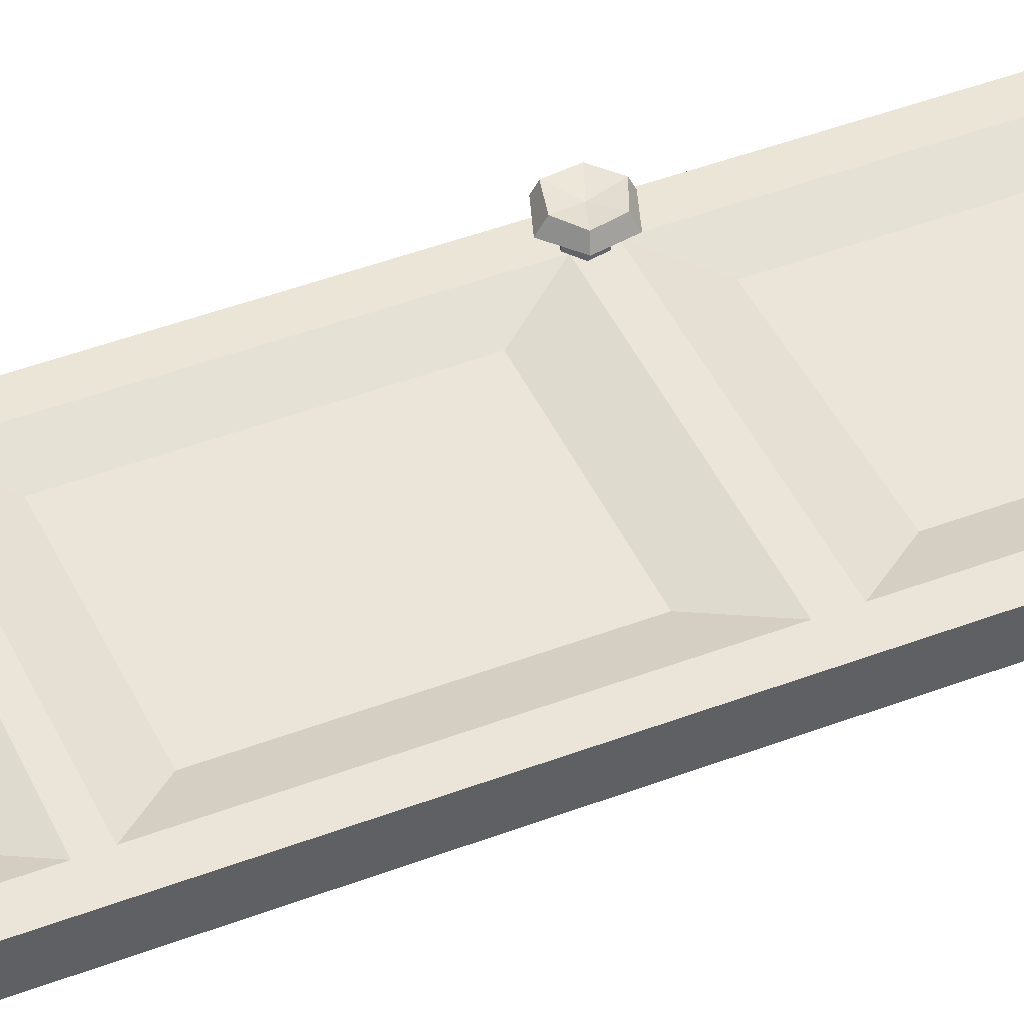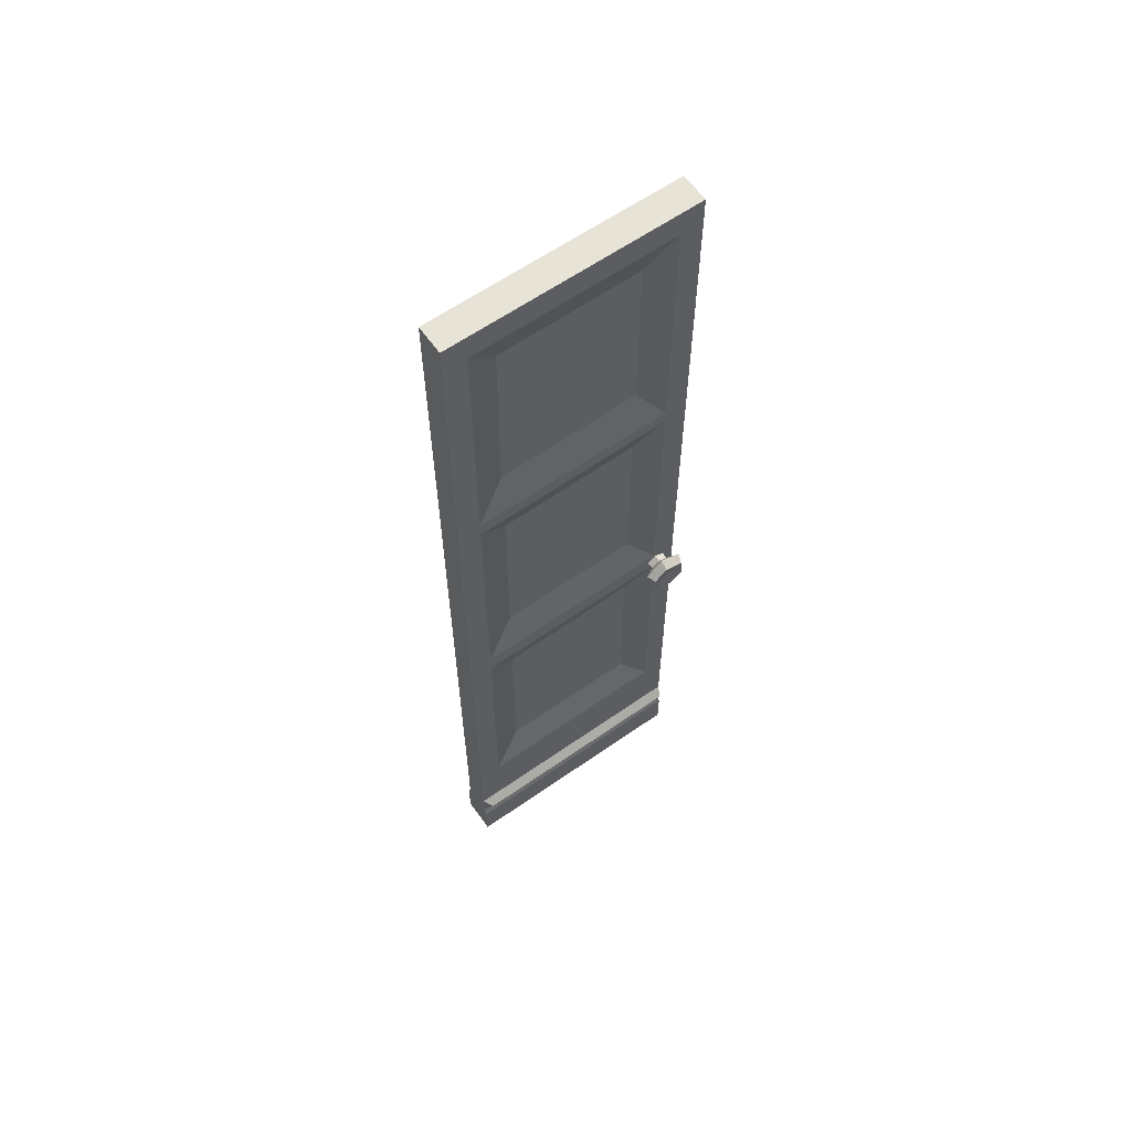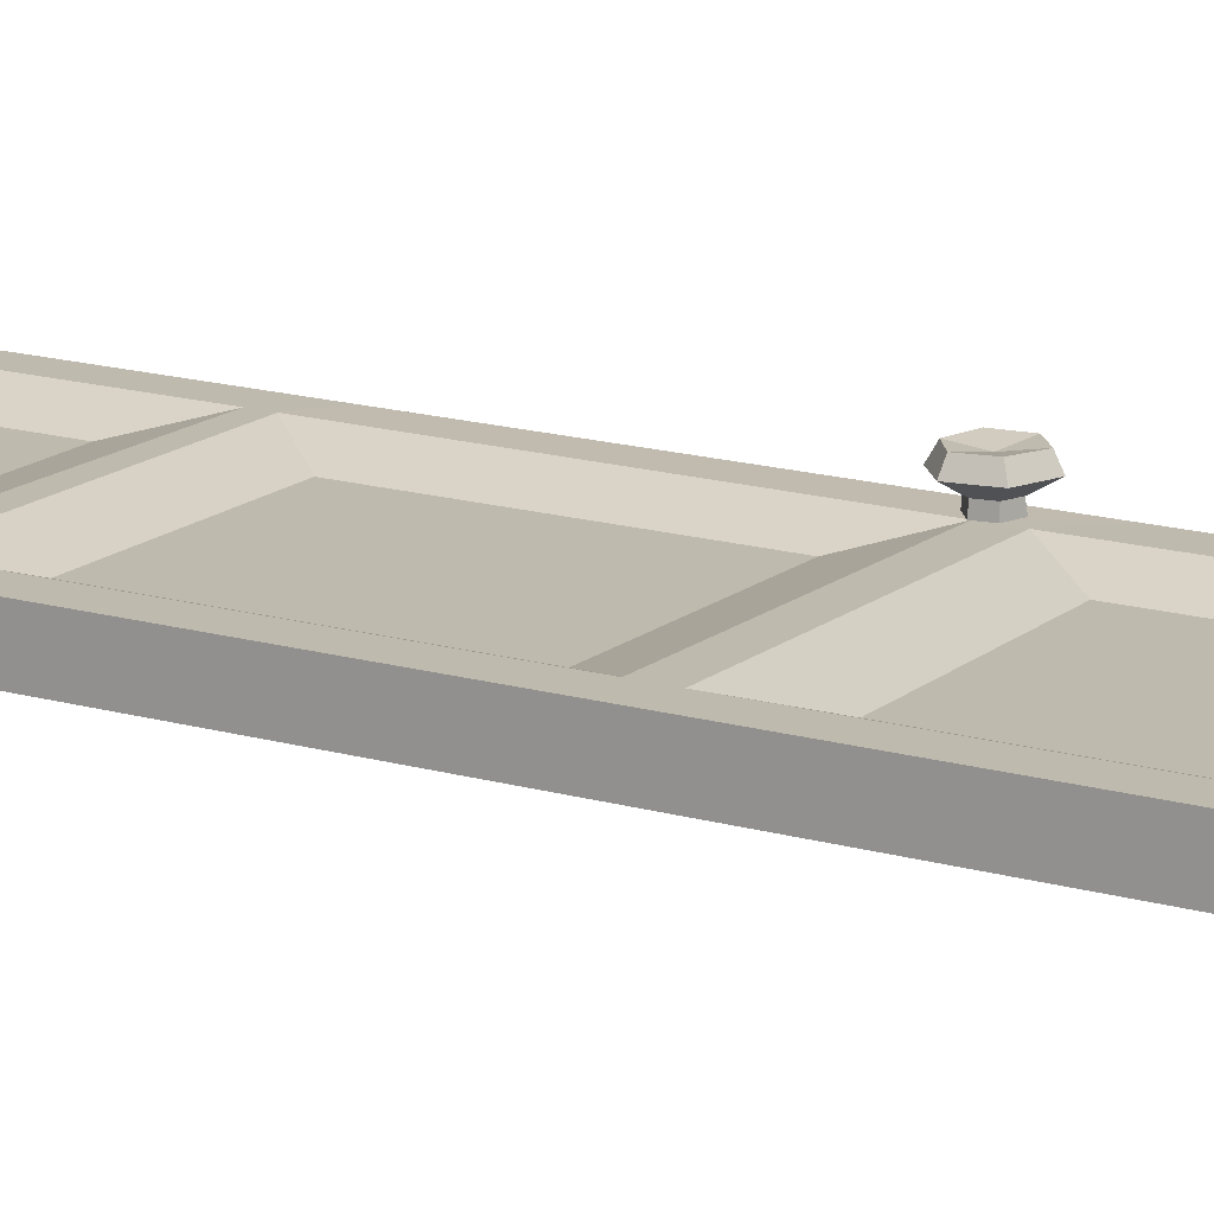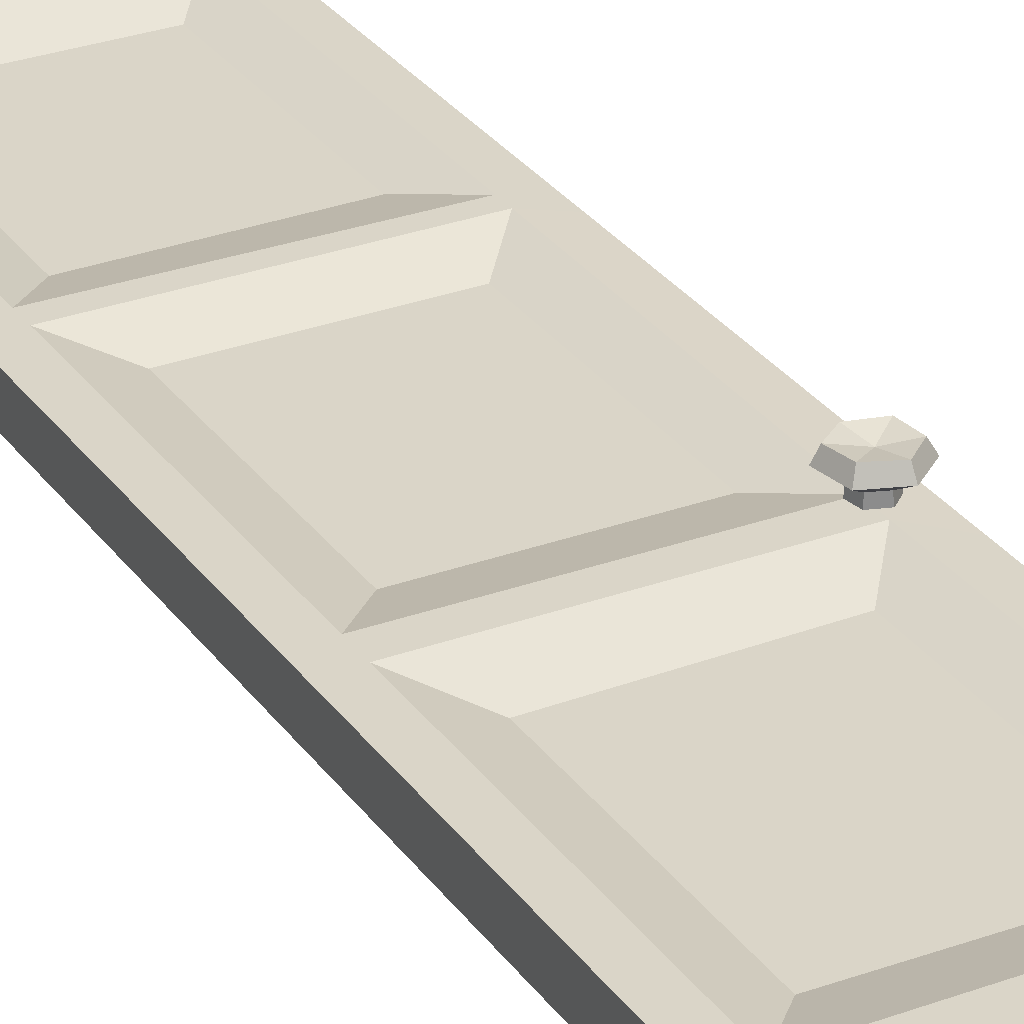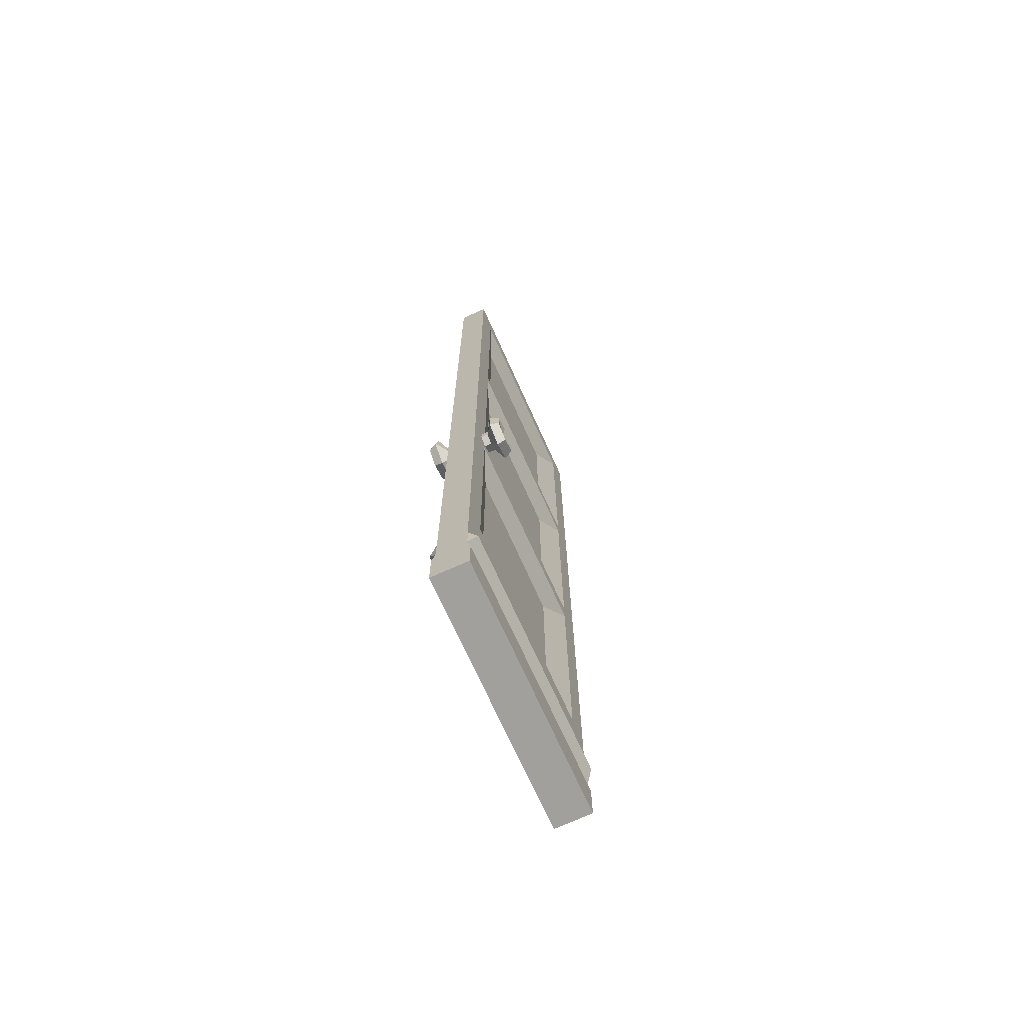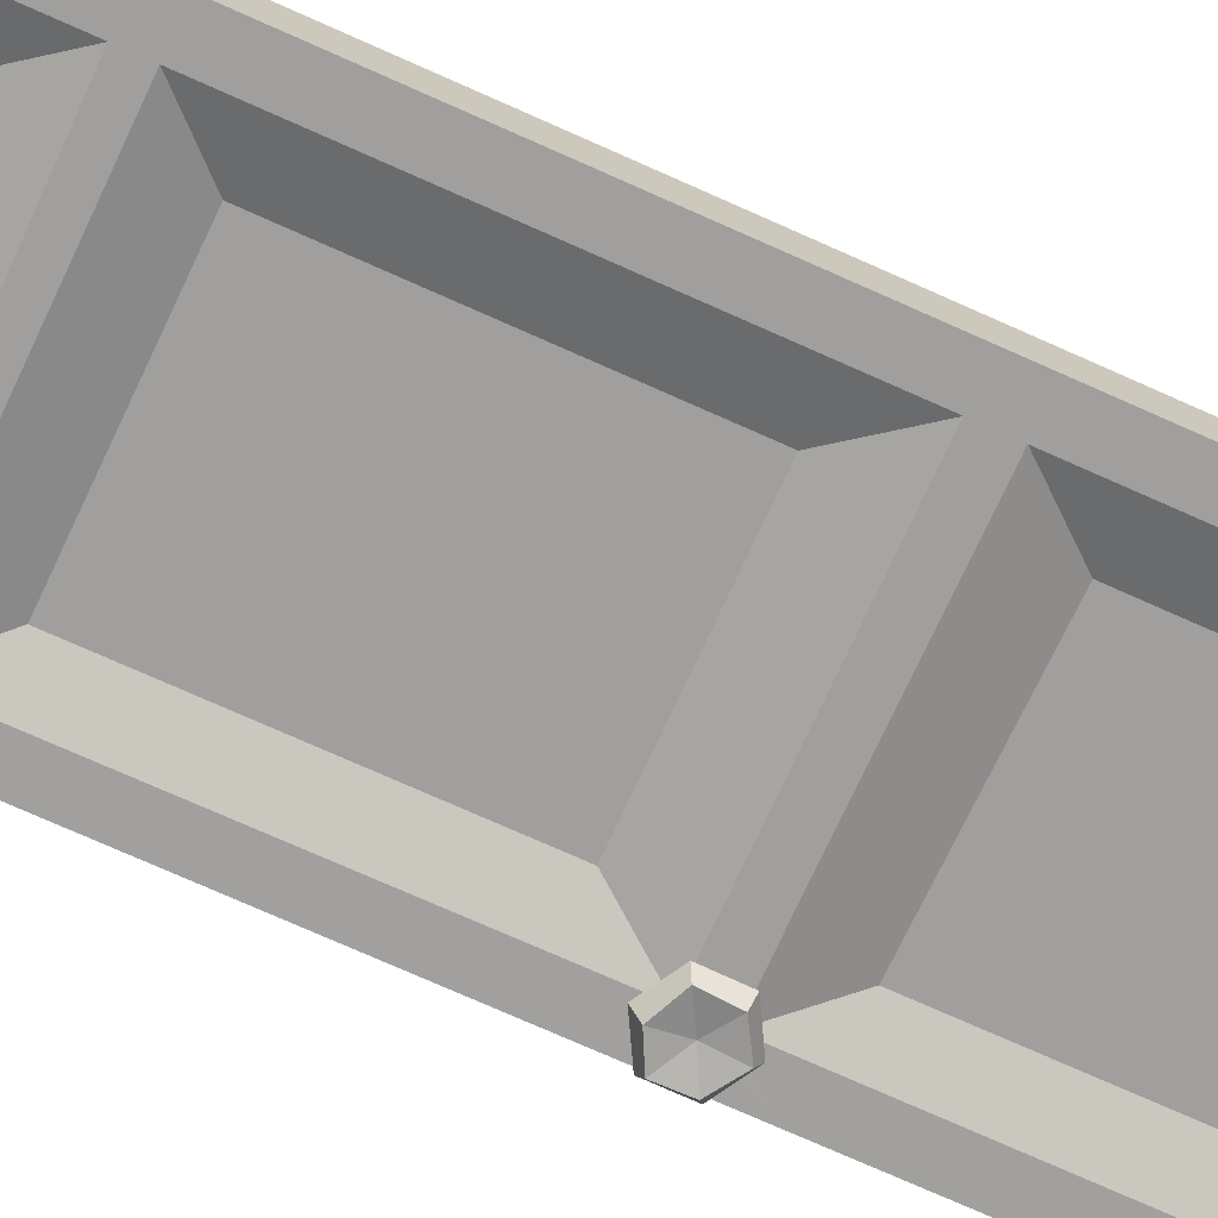
<metadata>
{"format":"obj","ext":"obj","renderer":"f3d","projection":"perspective","resolution":1024,"background":"white","views":[{"elev":45.2,"azim":-113.8,"up":"+Z"},{"elev":61.7,"azim":-35.4,"up":"+Y"},{"elev":15.6,"azim":-58.3,"up":"+Z"},{"elev":29.4,"azim":-28.4,"up":"+Z"},{"elev":-71.6,"azim":114.3,"up":"+Y"},{"elev":-71.4,"azim":-114.4,"up":"+Z"}]}
</metadata>
<code>
v 42.12 84.65 7.738
v 44.87 86.7 7.744
v 48.67 85.74 7.74
v 49.12 82.01 7.742
v 46.37 79.66 7.74
v 42.84 81.17 7.743
v 45.72 83.35 7.139
v 41.35 84.93 6.038
v 44.94 87.84 5.893
v 49.31 86.26 5.9
v 50.1 81.77 6.036
v 46.51 78.86 6.041
v 42.13 80.43 6.037
v 43.72 84.07 3.189
v 45.37 85.33 4.554
v 43.78 84.05 4.559
v 47.36 84.68 3.189
v 47.31 84.63 4.554
v 47.72 82.63 3.189
v 47.66 82.65 4.559
v 46.07 81.36 4.561
v 44.08 82.02 3.189
v 44.13 82.06 4.561
v 45.42 85.47 3.24
v 46.17 81.22 3.24
v 48.81 85.2 -7.673
v 45.74 86.76 -7.679
v 42.17 85.18 -7.675
v 42.38 81.43 -7.677
v 45.51 79.57 -7.675
v 48.72 81.66 -7.678
v 45.49 83.32 -7.075
v 49.52 85.61 -5.974
v 45.47 87.87 -5.828
v 41.45 85.58 -5.836
v 41.46 81.02 -5.971
v 45.51 78.76 -5.976
v 49.54 81.05 -5.972
v 47.34 84.37 -3.124
v 45.49 85.4 -3.124
v 45.49 85.33 -4.489
v 47.28 84.33 -4.495
v 43.64 84.35 -3.124
v 43.7 84.31 -4.489
v 43.65 82.27 -3.124
v 43.71 82.3 -4.495
v 45.5 81.23 -3.124
v 45.5 81.3 -4.496
v 47.34 82.28 -3.124
v 47.29 82.31 -4.496
v 50.14 14.96 2.769
v 50.14 0 3.511
v 50.14 10.18 2.846
v 45.48 84.73 2.718
v 45.47 80.71 2.718
v 0 132.8 2.769
v 0 196.7 2.769
v 0 14.96 2.769
v 0 73.74 2.769
v 4.709 135.9 2.769
v 4.709 139.2 2.769
v 45.55 136.2 2.769
v 45.55 138.9 2.769
v 4.709 191.2 2.769
v 45.55 191.2 2.769
v 11.22 183.8 0.5778
v 10.95 146.7 0.5778
v 39.97 147.1 0.5778
v 39.97 183.8 0.5778
v 4.709 80.63 2.769
v 4.709 84.78 2.769
v 4.709 28.82 2.769
v 45.55 28.82 2.769
v 11.22 73.08 0.5778
v 11.22 36.28 0.5778
v 39.97 35.98 0.5778
v 39.97 73.61 0.5778
v 11.22 129.3 0.5778
v 11.22 92.37 0.5778
v 39.97 92.37 0.5778
v 39.97 129.6 0.5778
v 50.14 196.7 2.769
v 50.14 133 2.769
v 50.14 75.51 2.769
v 13.67 149.3 0.5778
v 37.26 149.6 0.5778
v 13.88 181.2 0.5778
v 37.26 180.6 0.5778
v 14.13 95.28 0.5778
v 37.04 95.28 0.5778
v 14.76 126.5 0.5778
v 37.04 126.4 0.5778
v 14.1 70.25 0.5778
v 37.07 70.7 0.5778
v 37.07 38.89 0.5778
v 14.17 39.47 0.5778
v 0 10.07 2.846
v 50.14 8.139 3.511
v 0 8.139 3.511
v 1.456 13.26 4.428
v 49.38 13.2 4.428
v 0 0 3.511
v 36.91 122.1 0.5778
v 32.75 126.4 0.5778
v 50.14 14.96 -3.017
v 50.14 0 -3.759
v 50.14 10.18 -3.093
v 45.48 84.73 -2.966
v 45.47 80.71 -2.966
v 0 132.8 -3.017
v 0 196.7 -3.017
v 0 15.17 -3.017
v 0 73.74 -3.017
v 4.709 135.9 -3.017
v 4.709 139.2 -3.017
v 45.55 136.2 -3.017
v 45.55 138.9 -3.017
v 4.709 191.2 -3.017
v 45.55 191.2 -3.017
v 11.22 183.8 -0.8253
v 10.95 146.7 -0.8253
v 39.97 147.1 -0.8253
v 39.97 183.8 -0.8253
v 4.709 80.63 -3.017
v 4.709 84.78 -3.017
v 4.709 28.82 -3.017
v 45.55 28.82 -3.017
v 11.22 73.08 -0.8253
v 11.22 36.28 -0.8253
v 39.97 35.98 -0.8253
v 39.97 73.61 -0.8253
v 11.22 129.3 -0.8253
v 11.22 92.37 -0.8253
v 39.97 92.37 -0.8253
v 39.97 129.6 -0.8253
v 50.14 196.7 -3.017
v 50.14 133 -3.017
v 50.14 75.51 -3.017
v 13.67 149.3 -0.8253
v 37.26 149.6 -0.8253
v 13.88 181.2 -0.8253
v 37.26 180.6 -0.8253
v 14.13 95.28 -0.8253
v 37.04 95.28 -0.8253
v 14.76 126.5 -0.8253
v 37.04 126.7 -0.8253
v 14.1 70.25 -0.8253
v 37.07 70.7 -0.8253
v 37.07 38.89 -0.8253
v 14.17 39.47 -0.8253
v 0 9.966 -3.093
v 50.14 7.23 -3.759
v 0 8.231 -3.759
v 1.456 13.26 -4.676
v 49.38 13.2 -4.676
v 0 0 -3.759
v 36.91 122.1 -0.8253
v 32.75 126.4 -0.8253
v 20.07 19.87 2.769
v 26.24 16.99 2.769
v 27.54 15.05 -3.017
v 42.94 18.68 -3.017
f 8 1 2 9
f 9 2 3 10
f 10 3 4 11
f 11 4 5 12
f 12 5 6 13
f 13 6 1 8
f 1 7 2
f 2 7 3
f 3 7 4
f 4 7 5
f 5 7 6
f 6 7 1
f 14 16 15 24
f 24 15 18 17
f 17 18 20 19
f 19 20 21 25
f 25 21 23 22
f 22 23 16 14
f 9 15 16 8
f 10 18 15 9
f 11 20 18 10
f 12 21 20 11
f 13 23 21 12
f 8 16 23 13
f 33 26 27 34
f 34 27 28 35
f 35 28 29 36
f 36 29 30 37
f 37 30 31 38
f 38 31 26 33
f 26 32 27
f 27 32 28
f 28 32 29
f 29 32 30
f 30 32 31
f 31 32 26
f 39 42 41 40
f 40 41 44 43
f 43 44 46 45
f 45 46 48 47
f 47 48 50 49
f 49 50 42 39
f 34 41 42 33
f 35 44 41 34
f 36 46 44 35
f 37 48 46 36
f 38 50 48 37
f 33 42 50 38
f 56 60 61
f 63 61 60 62
f 61 64 57 56
f 82 57 64 65
f 69 68 63 65
f 68 67 61 63
f 64 61 67 66
f 65 64 66 69
f 59 70 71
f 72 70 59 58
f 54 71 70 55
f 159 72 58
f 77 76 73 55
f 76 75 72 73
f 70 72 75 74
f 55 70 74 77
f 71 60 56 59
f 81 80 54 62
f 80 79 71 54
f 60 71 79 78
f 62 60 78 81
f 62 83 63
f 54 84 83 62
f 63 83 82 65
f 84 54 55
f 84 55 73 51
f 88 87 85 86
f 94 93 96 95
f 92 104 103
f 86 85 67 68
f 67 85 87 66
f 69 66 87 88
f 69 88 86 68
f 90 89 79 80
f 79 89 91 78
f 81 104 92
f 81 92 103
f 77 74 93 94
f 77 94 95 76
f 95 96 75 76
f 75 96 93 74
f 53 97 99 98
f 98 99 102 52
f 97 100 58
f 81 103 90 80
f 91 89 90 103
f 104 91 103
f 81 78 91 104
f 59 56 110 113
f 112 58 59 113
f 84 51 105 138
f 83 84 138 137
f 82 83 137 136
f 82 136 111 57
f 56 57 111 110
f 53 101 100 97
f 101 51 58 100
f 107 105 51 53
f 51 101 53
f 110 115 114
f 117 116 114 115
f 115 110 111 118
f 136 119 118 111
f 123 119 117 122
f 122 117 115 121
f 118 120 121 115
f 119 123 120 118
f 113 125 124
f 126 112 113 124
f 108 109 124 125
f 127 105 162
f 131 109 127 130
f 130 127 126 129
f 124 128 129 126
f 109 131 128 124
f 125 113 110 114
f 135 116 108 134
f 134 108 125 133
f 114 132 133 125
f 116 135 132 114
f 116 117 137
f 108 116 137 138
f 117 119 136 137
f 138 109 108
f 138 105 127 109
f 142 140 139 141
f 148 149 150 147
f 146 157 158
f 140 122 121 139
f 121 120 141 139
f 123 142 141 120
f 123 122 140 142
f 144 134 133 143
f 133 132 145 143
f 135 146 158
f 135 157 146
f 131 148 147 128
f 131 130 149 148
f 149 130 129 150
f 129 128 147 150
f 107 152 153 151
f 155 107 151 154
f 152 106 156 153
f 161 154 112
f 151 112 154
f 105 107 155
f 102 99 153 156
f 98 52 106 152
f 53 98 152 107
f 112 151 97 58
f 106 52 102 156
f 135 134 144 157
f 157 144 143 158
f 145 158 143
f 135 158 145 132
f 99 97 151 153
f 51 160 58
f 73 159 160
f 73 160 51
f 161 162 105
f 112 126 161
f 126 127 162 161
f 105 155 154 161
f 58 160 159
f 73 72 159

</code>
